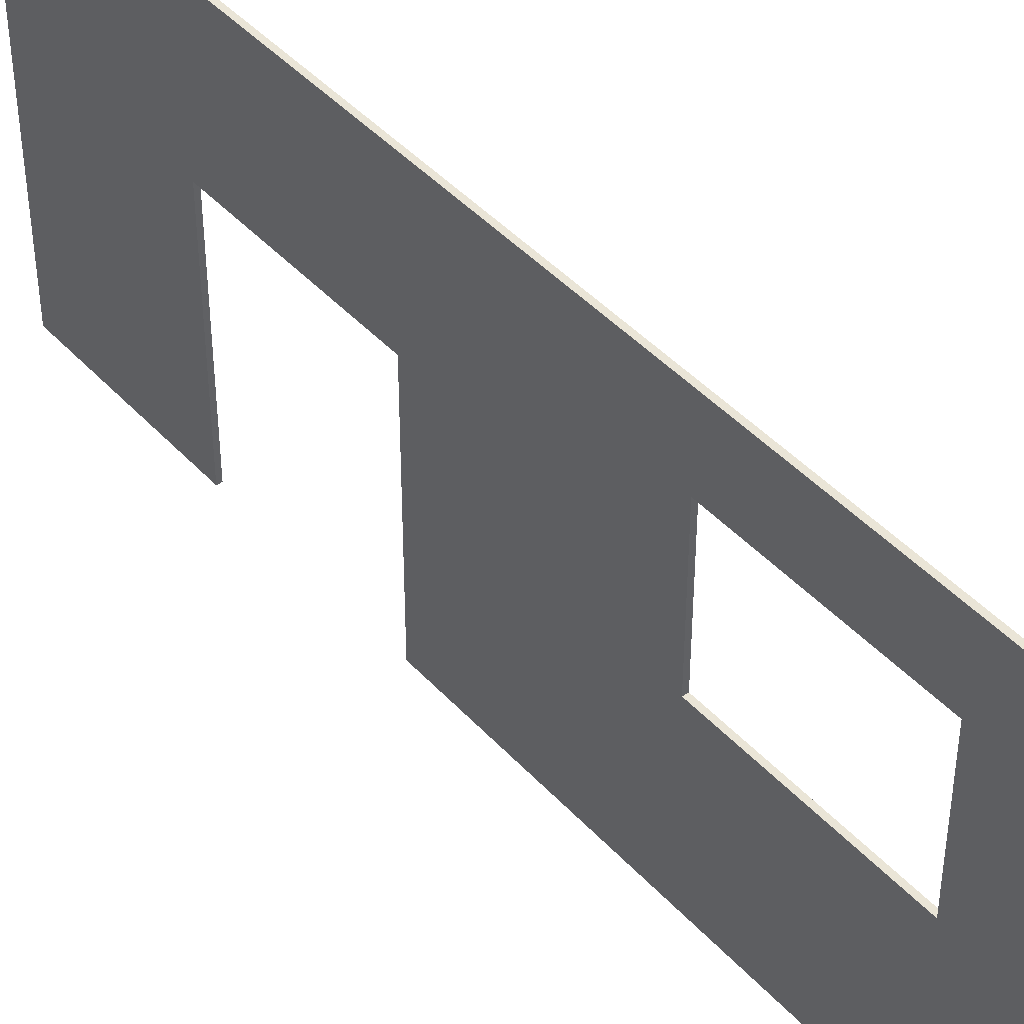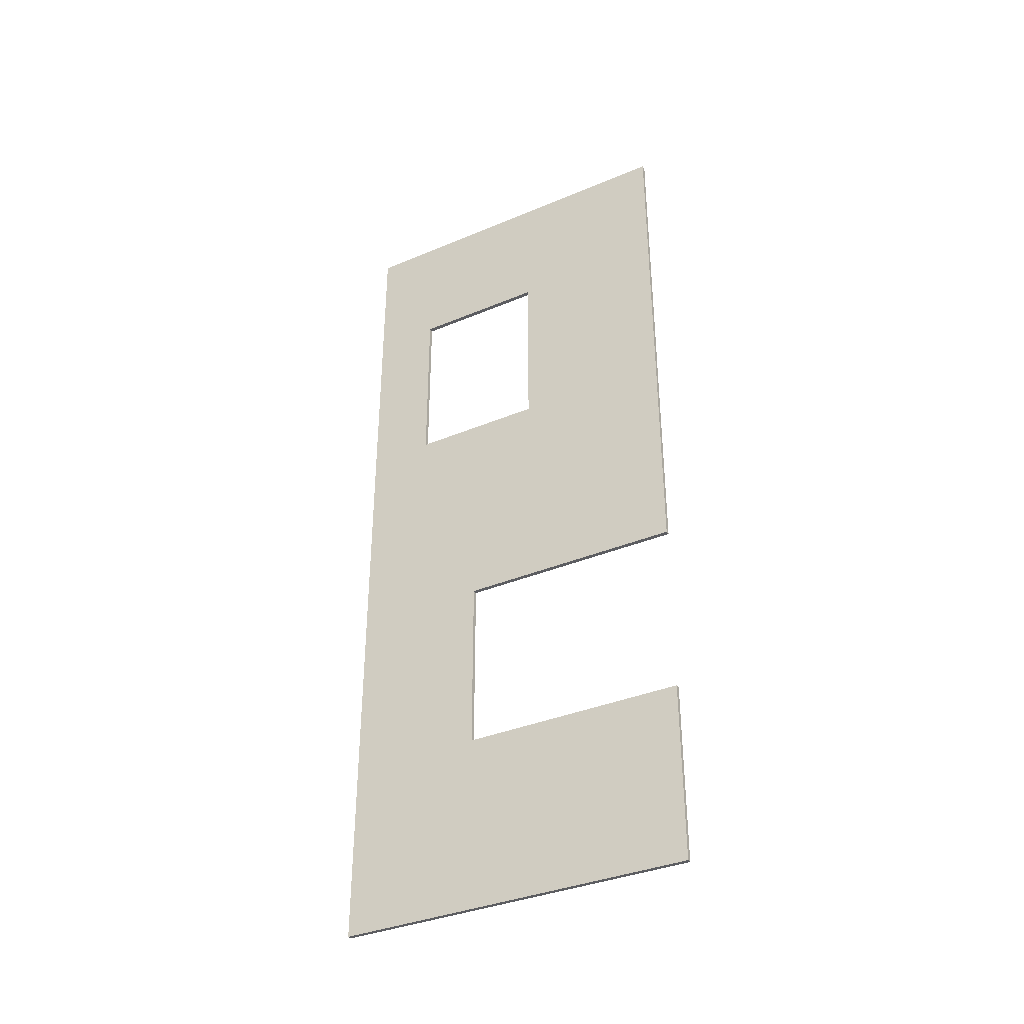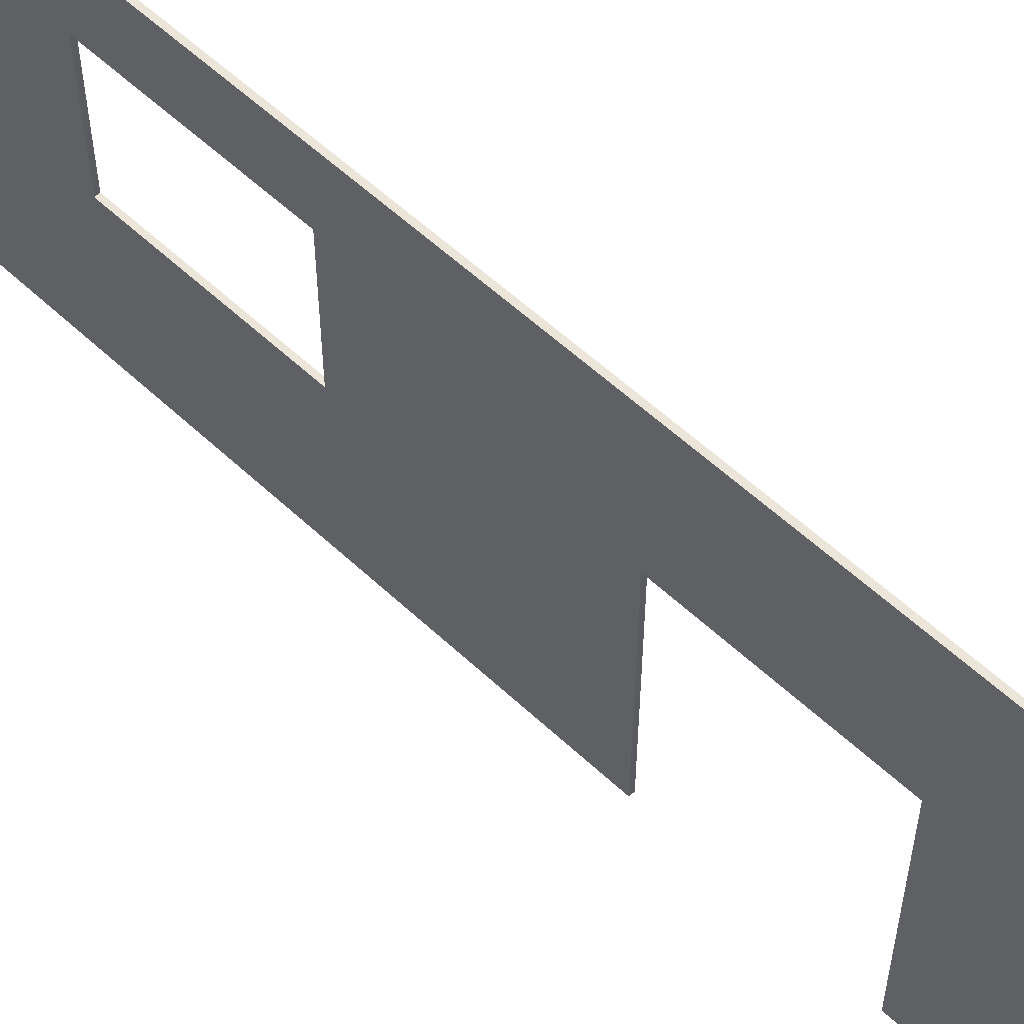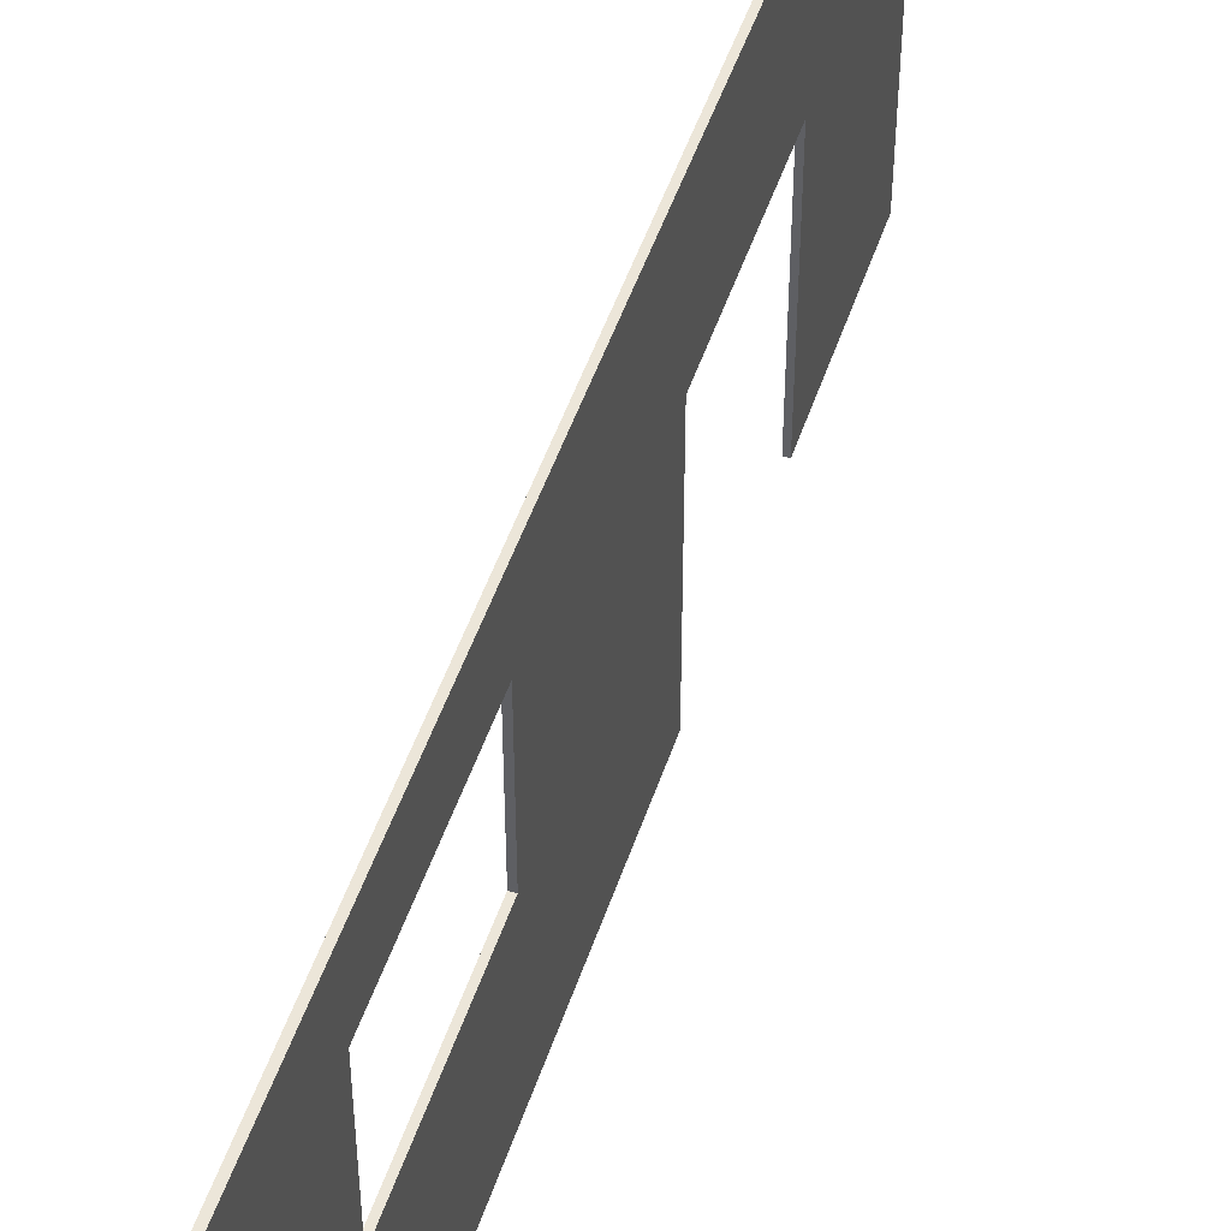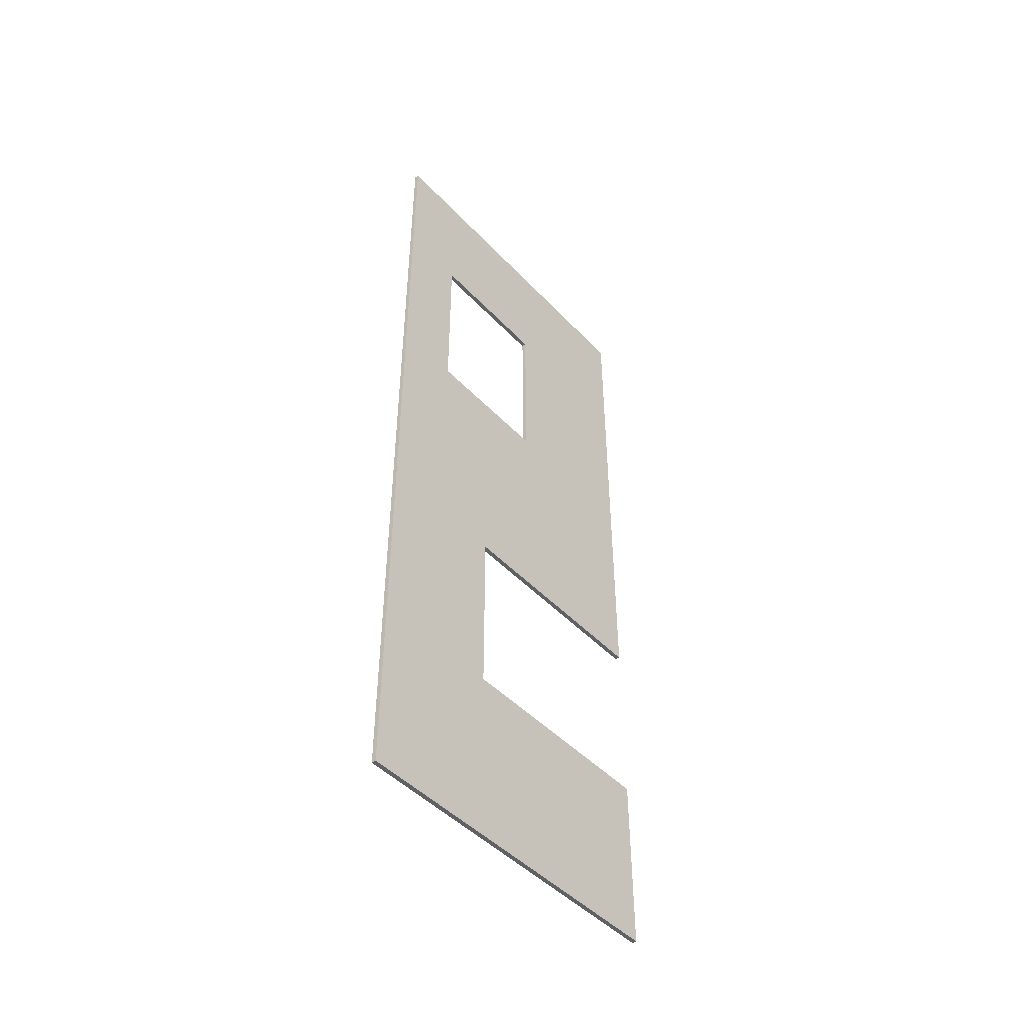
<metadata>
{"format":"obj","ext":"obj","renderer":"f3d","projection":"perspective","resolution":1024,"background":"white","views":[{"elev":44.0,"azim":-38.9,"up":"+Y"},{"elev":-36.4,"azim":-61.3,"up":"+Z"},{"elev":56.8,"azim":134.4,"up":"+Y"},{"elev":49.3,"azim":18.0,"up":"+Y"},{"elev":-46.5,"azim":-139.7,"up":"+Z"}]}
</metadata>
<code>
o Cube
v 0.05 8 -10
v 0.05 0 -10
v 0.05 8 10
v 0.05 0 10
v -0.05 8 -10
v -0.05 0 -10
v -0.05 8 10
v -0.05 0 10
v -0.05 5 -2
v -0.05 0 -2
v -0.05 0 -6
v -0.05 5 -6
v 0.05 5 -2
v 0.05 5 -6
v 0.05 0 -2
v 0.05 0 -6
v -0.05 3.5 6
v -0.05 6.5 6
v -0.05 3.5 3
v -0.05 4.85 3
v -0.05 6.5 3
v 0.05 3.5 6
v 0.05 6.5 6
v 0.05 3.5 3
v 0.05 5.15 3
v 0.05 6.5 3
v -0.05 4.85 3
v -0.05 6.5 7
v -0.05 3.5 7
v -0.05 3.5 4.8
v 0.05 6.5 7
v 0.05 3.5 7
v 0.05 5.15 3
v 0.05 6.5 4.8
v 0.01471 6.5 4.941
v -0.01471 3.5 4.941
f 5 3 1
f 3 8 4
f 5 9 21
f 8 7 29
f 4 10 15
f 6 16 11
f 3 4 32
f 1 26 13
f 5 2 6
f 14 11 16
f 13 10 9
f 14 9 12
f 33 21 20
f 27 24 25
f 30 17 36
f 19 30 36
f 23 35 34
f 35 23 18
f 29 31 32
f 22 29 32
f 23 28 18
f 5 7 3
f 3 7 8
f 18 7 21
f 7 5 21
f 5 6 12
f 6 11 12
f 9 20 21
f 5 12 9
f 9 10 19
f 10 8 30
f 19 10 30
f 7 18 28
f 29 17 8
f 17 30 8
f 7 28 29
f 27 20 9
f 19 27 9
f 4 8 10
f 6 2 16
f 31 23 3
f 4 15 24
f 15 13 24
f 13 25 24
f 24 22 4
f 22 32 4
f 31 3 32
f 14 16 2
f 1 3 26
f 3 23 34
f 34 26 3
f 14 2 1
f 33 25 13
f 26 33 13
f 13 14 1
f 5 1 2
f 14 12 11
f 13 15 10
f 14 13 9
f 33 26 21
f 20 27 33
f 27 19 24
f 25 33 27
f 36 17 22
f 22 24 36
f 24 19 36
f 18 21 35
f 21 26 35
f 26 34 35
f 29 28 31
f 22 17 29
f 23 31 28

</code>
